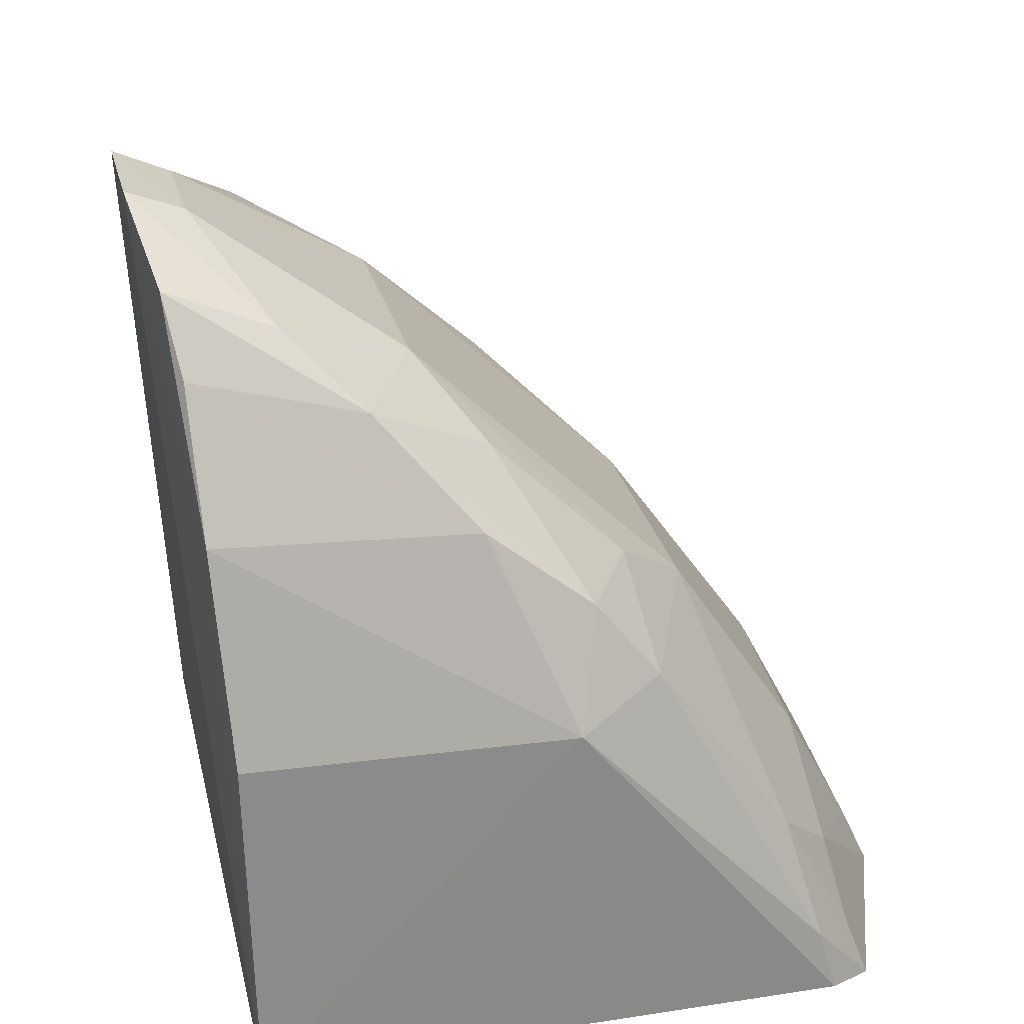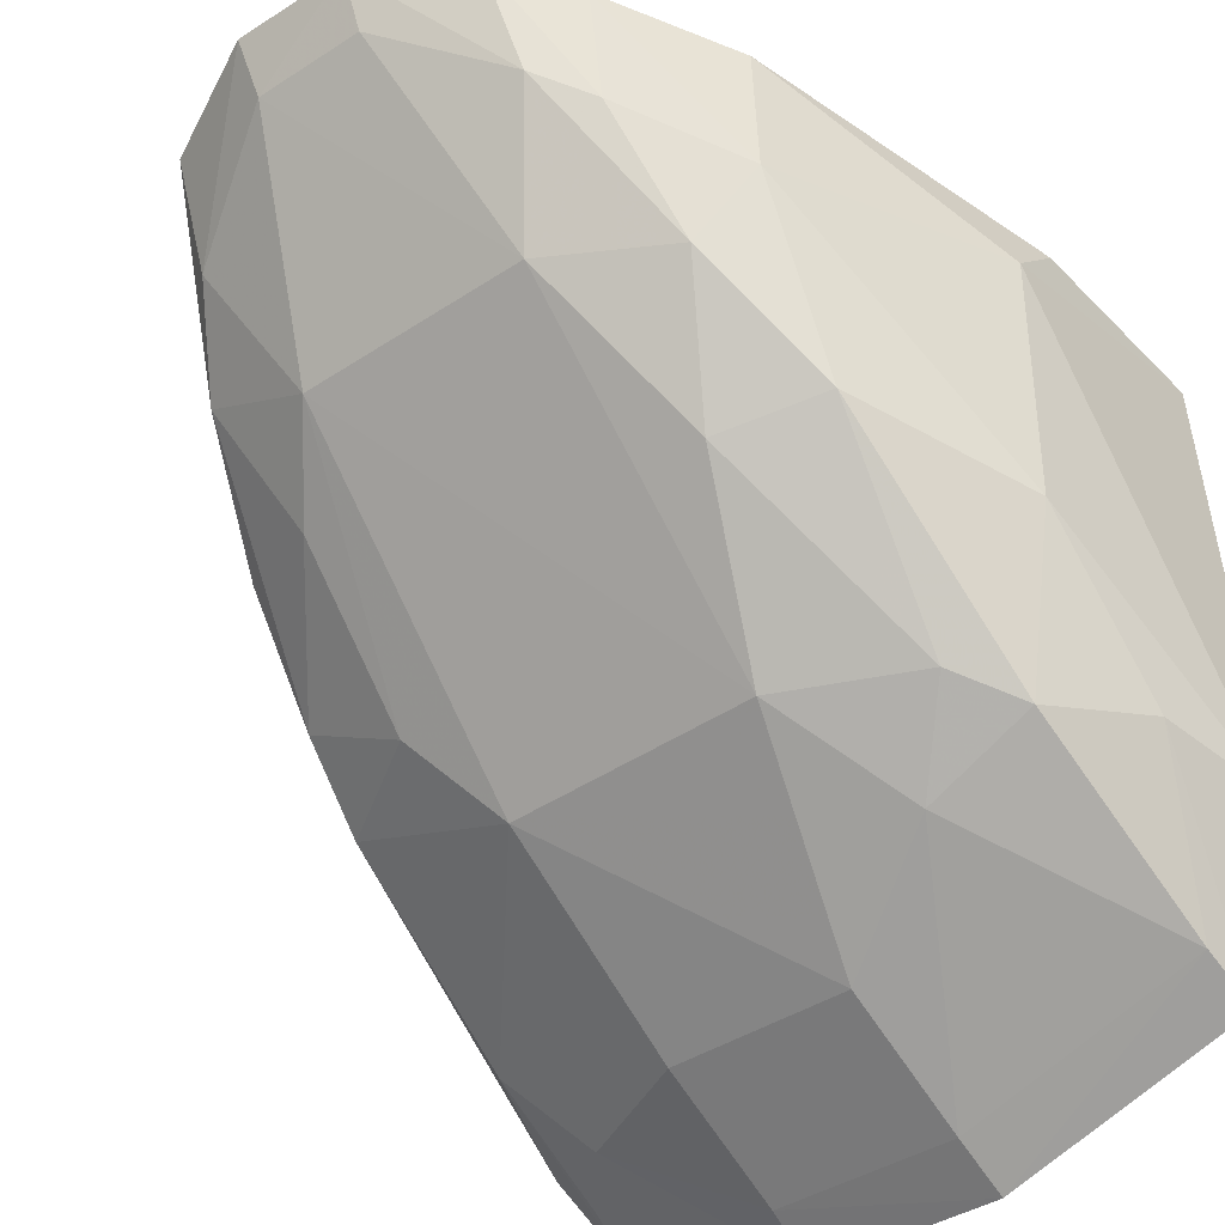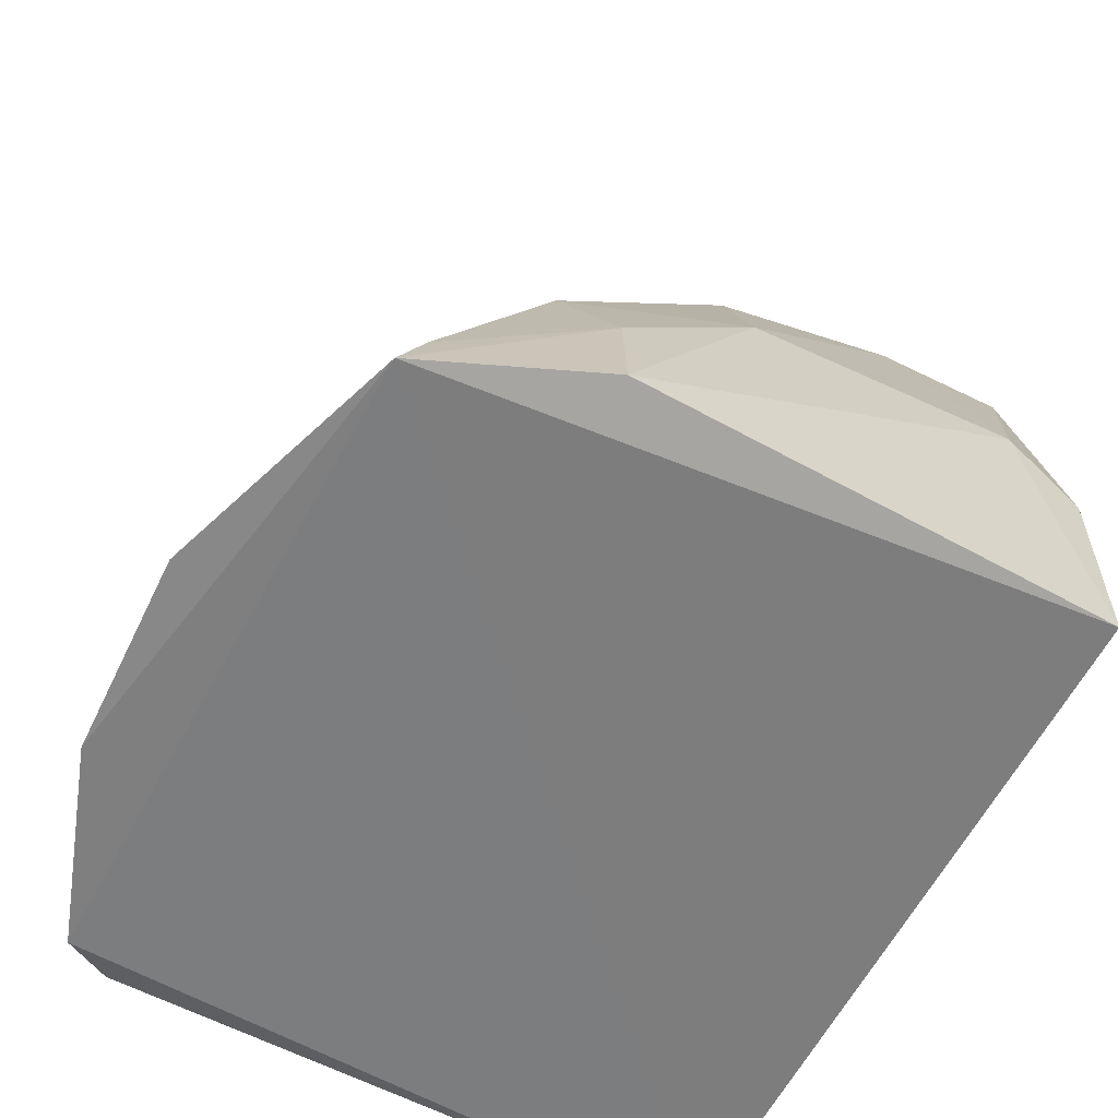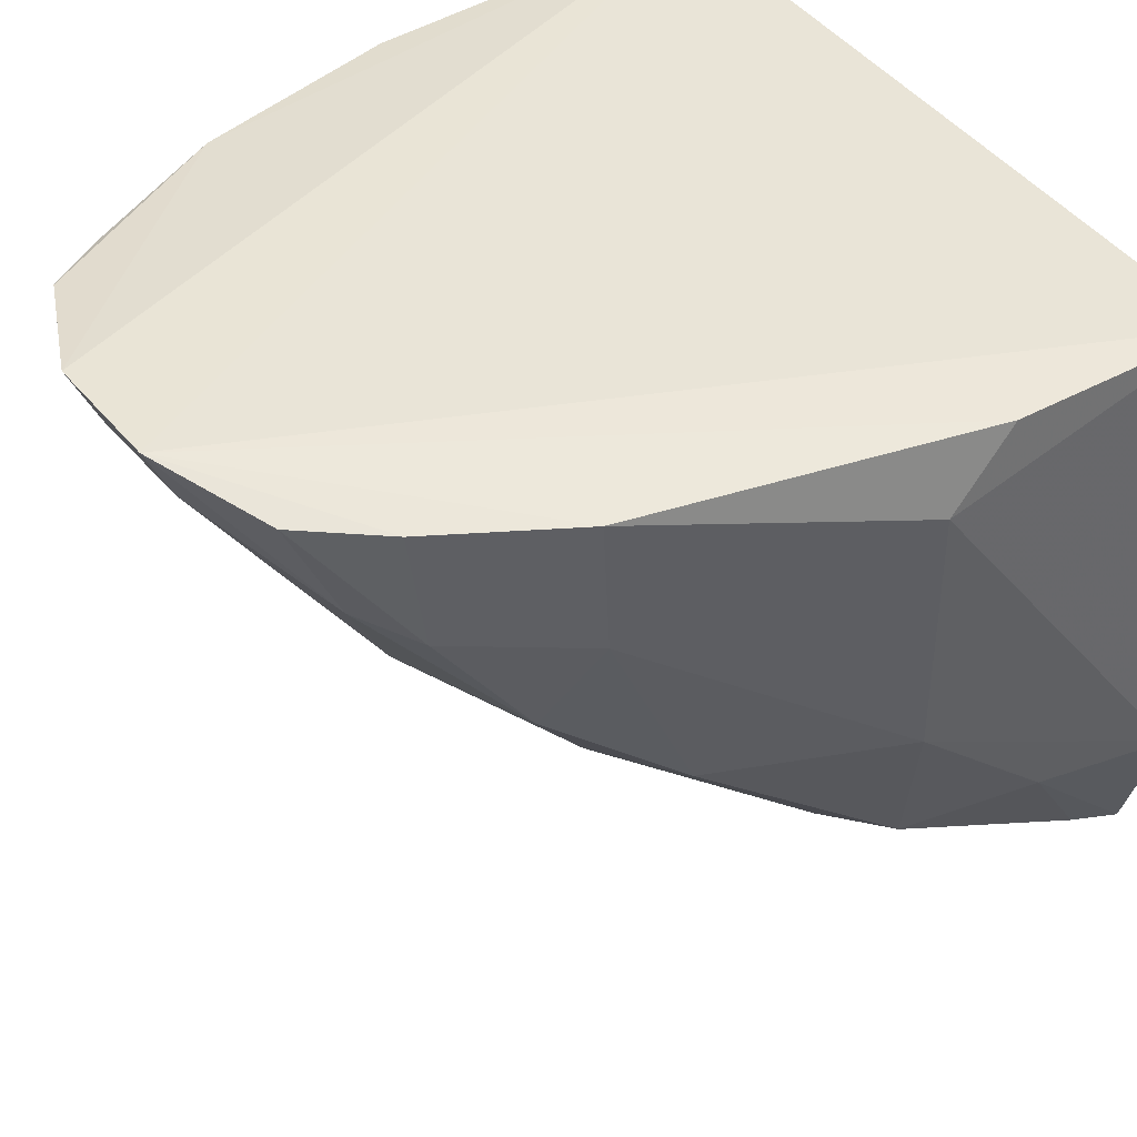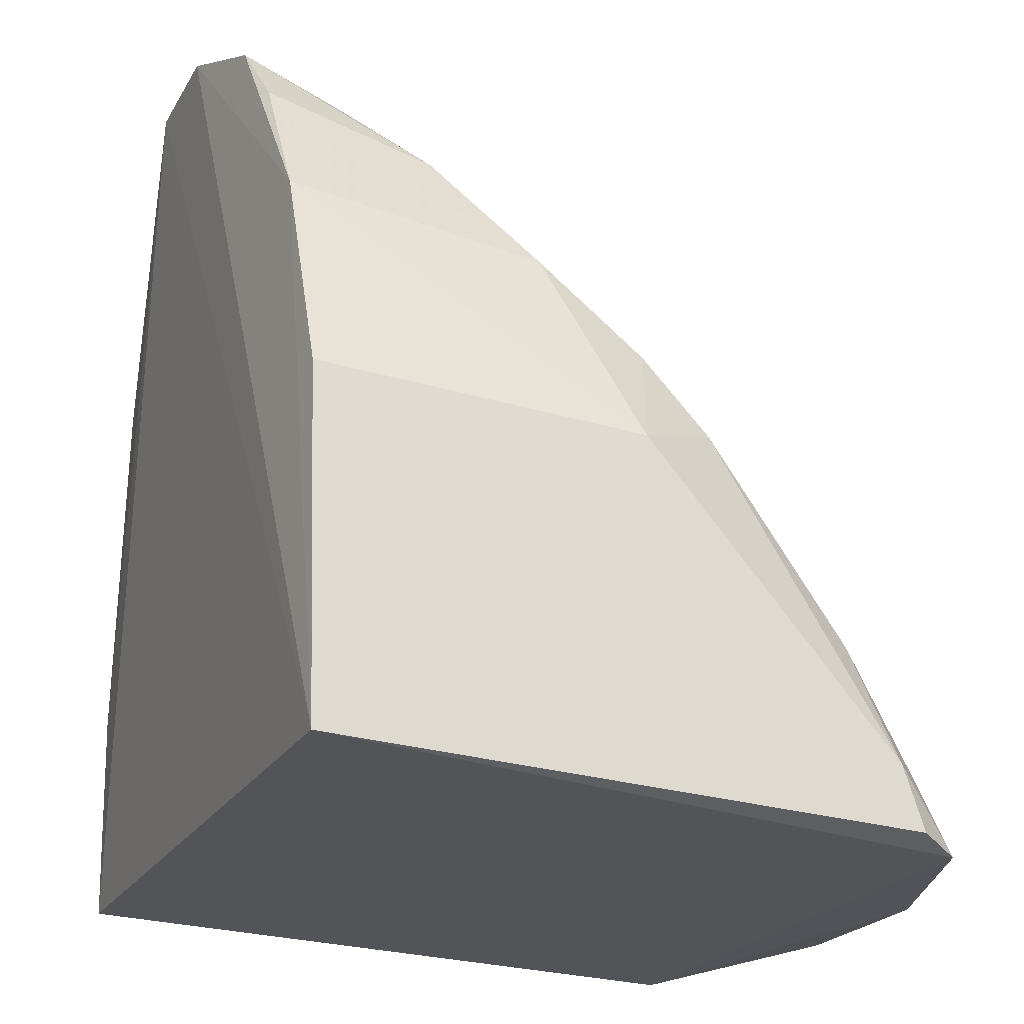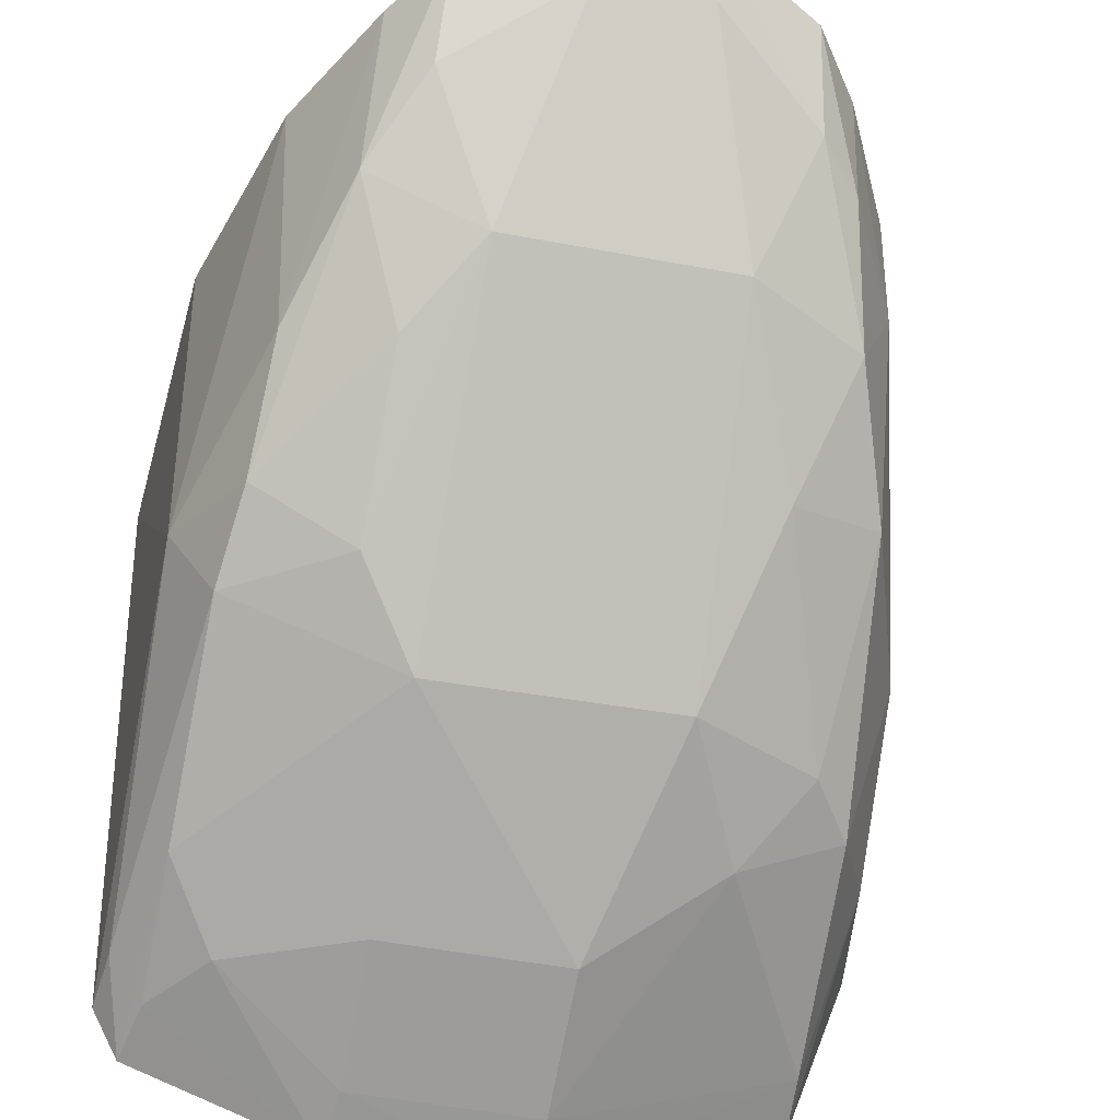
<metadata>
{"format":"obj","ext":"obj","renderer":"f3d","projection":"perspective","resolution":1024,"background":"white","views":[{"elev":29.1,"azim":76.8,"up":"+Y"},{"elev":-41.5,"azim":-140.6,"up":"+Z"},{"elev":-60.2,"azim":-117.9,"up":"+Y"},{"elev":43.5,"azim":-124.4,"up":"+Z"},{"elev":-22.2,"azim":66.9,"up":"+Y"},{"elev":-42.9,"azim":167.7,"up":"+Z"}]}
</metadata>
<code>
v 0.07519 0.2353 0.04075
v 0.07118 0.2311 -0.0843
v 0.04517 0.3785 0.04423
v -0.01396 0.4028 0.05043
v -0.07929 0.233 -0.05804
v 0.03685 0.3261 -0.04412
v 0.01022 0.4035 0.05031
v 0.07049 0.3043 -0.02717
v -0.06666 0.2282 -0.09326
v -0.07561 0.2354 0.03948
v 0.05951 0.3505 0.04349
v -0.02668 0.3686 -0.002227
v 0.04654 0.3687 0.009435
v 0.06118 0.311 -0.04551
v 0.0652 0.2286 -0.09388
v -0.06011 0.3492 0.0425
v 0.03487 0.3927 0.04665
v 0.07149 0.3073 0.04153
v 0.009069 0.3984 0.03858
v -0.02858 0.3114 -0.05951
v 0.05672 0.3454 -0.01055
v 0.06971 0.2445 -0.08084
v 0.0237 0.2694 -0.08784
v -0.07499 0.2793 0.04037
v -0.04676 0.373 0.01933
v -0.01383 0.3976 0.03896
v 0.0359 0.3834 0.02481
v 0.02219 0.3697 -0.002899
v 0.05846 0.3272 -0.03252
v 0.062 0.2699 -0.07428
v 0.02389 0.312 -0.06019
v -0.01585 0.229 -0.1097
v -0.07447 0.291 -0.0276
v -0.0761 0.2928 0.02671
v -0.03572 0.3917 0.04544
v -0.06084 0.3305 -0.0243
v -0.0378 0.3825 0.0244
v 0.03589 0.3538 -0.01623
v 0.0511 0.2557 -0.08724
v -0.01561 0.2702 -0.08914
v 0.02491 0.2283 -0.1082
v -0.0749 0.2612 -0.0561
v -0.06014 0.3478 0.01547
v -0.04652 0.3763 0.04409
v -0.04071 0.3393 -0.02981
v -0.06459 0.2851 -0.06337
v 0.06239 0.2415 -0.08936
v 0.0237 0.2407 -0.1025
v -0.04223 0.285 -0.07361
v -0.05135 0.3559 -0.004583
v -0.06614 0.2407 -0.08757
v -0.05555 0.298 -0.05912
v -0.0158 0.2414 -0.1039
f 7 4 1
f 8 1 2
f 10 1 4
f 10 9 1
f 10 5 9
f 11 7 1
f 15 2 1
f 15 1 9
f 17 11 3
f 17 7 11
f 17 3 13
f 18 11 1
f 18 1 8
f 18 8 11
f 19 4 7
f 21 11 8
f 21 13 3
f 21 3 11
f 22 14 8
f 22 8 2
f 22 2 15
f 24 10 4
f 24 4 16
f 26 19 12
f 26 4 19
f 27 17 13
f 27 19 7
f 27 7 17
f 28 12 19
f 28 20 12
f 28 19 27
f 28 27 13
f 29 21 8
f 29 8 14
f 29 14 6
f 29 13 21
f 30 22 15
f 30 14 22
f 31 30 23
f 31 6 14
f 31 14 30
f 31 28 6
f 31 20 28
f 34 5 10
f 34 10 24
f 34 33 5
f 34 24 16
f 37 26 12
f 37 25 35
f 37 35 4
f 37 4 26
f 38 28 13
f 38 13 29
f 38 29 6
f 38 6 28
f 39 23 30
f 40 31 23
f 40 20 31
f 41 15 9
f 41 9 32
f 42 9 5
f 42 5 33
f 43 34 16
f 43 33 34
f 43 36 33
f 44 35 25
f 44 16 4
f 44 4 35
f 44 43 16
f 44 25 43
f 45 12 20
f 46 42 33
f 46 33 36
f 47 39 30
f 47 30 15
f 47 41 39
f 47 15 41
f 48 40 23
f 48 41 32
f 48 23 39
f 48 39 41
f 49 20 40
f 50 43 25
f 50 36 43
f 50 45 36
f 50 25 37
f 50 37 12
f 50 12 45
f 51 9 42
f 51 42 46
f 51 46 49
f 51 32 9
f 52 45 20
f 52 49 46
f 52 20 49
f 52 46 36
f 52 36 45
f 53 48 32
f 53 40 48
f 53 49 40
f 53 51 49
f 53 32 51

</code>
